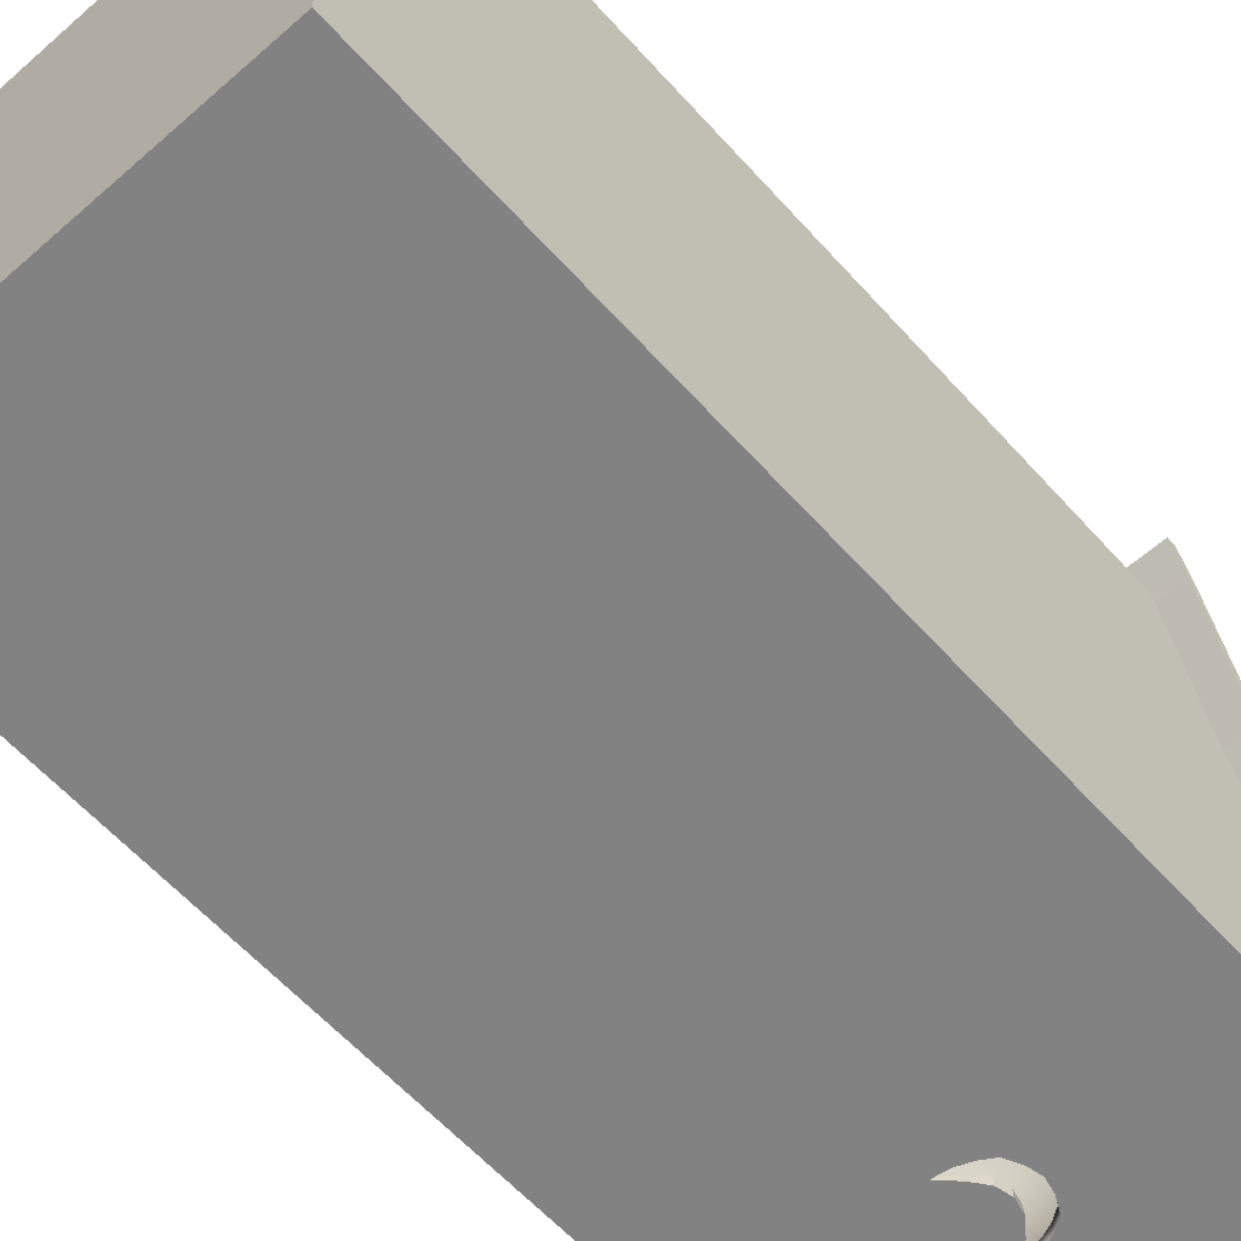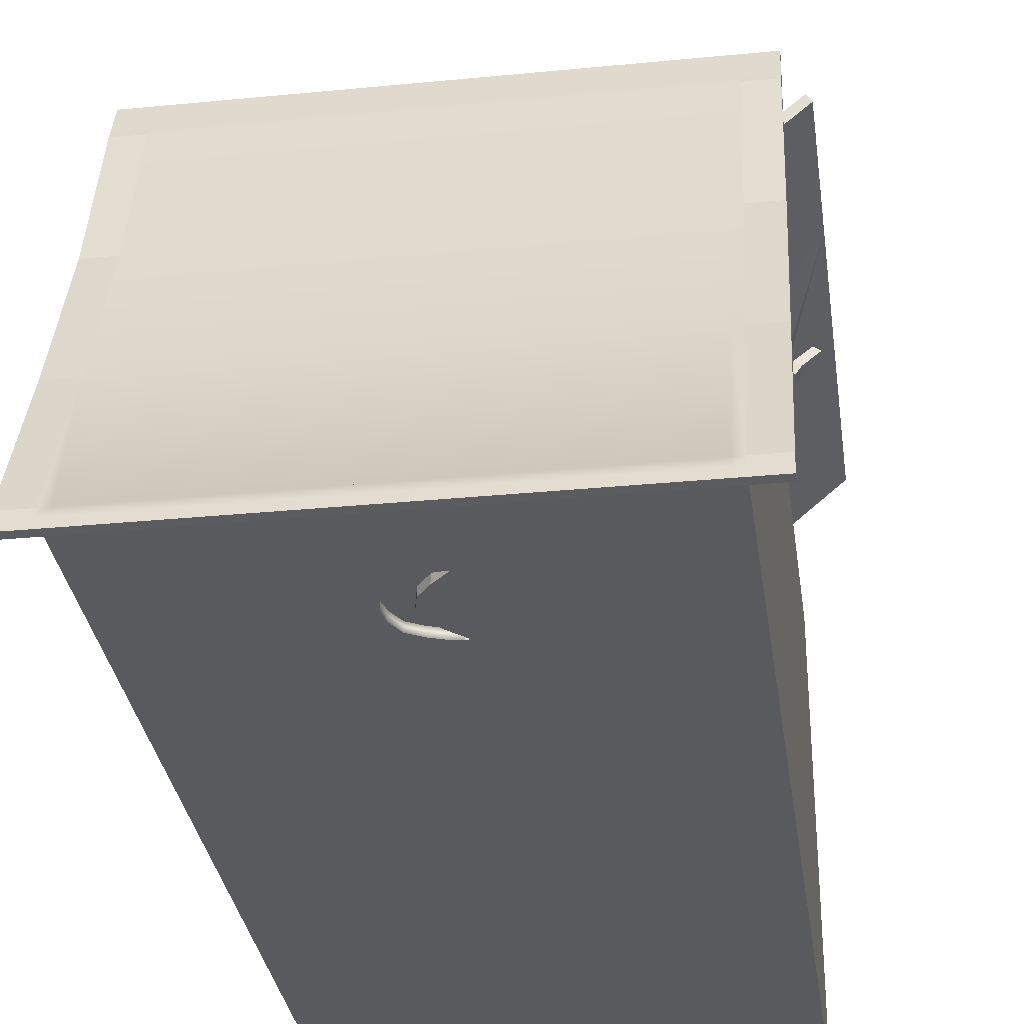
<metadata>
{"format":"obj","ext":"obj","renderer":"f3d","projection":"perspective","resolution":1024,"background":"white","views":[{"elev":-60.8,"azim":41.8,"up":"+Z"},{"elev":-31.5,"azim":-172.1,"up":"+Z"}]}
</metadata>
<code>
o toilet
v -0.3656 0 -0.3743
v 0.3656 0 -0.3743
v 0.3656 -0 0.3743
v -0.3656 -0 0.3743
v 0 0.08554 -0.1799
v 0 0.08554 -0.1499
v 0.02888 0.08554 -0.1499
v 0.03277 0.08554 -0.1799
v 0.3656 0.0753 0.3743
v 0.3497 0.0753 0.3743
v 0.1757 0.0753 0.3743
v -0.1757 0.0753 0.3743
v -0.3497 0.0753 0.3743
v -0.3656 0.0753 0.3743
v 0.3656 0.0753 -0.3743
v 0.3656 0.0753 -0.3598
v 0.3656 0.0753 0.3598
v -0.3656 0.0753 -0.3743
v -0.3497 0.0753 -0.3743
v 0.3497 0.0753 -0.3743
v -0.3656 0.0753 0.3598
v -0.3656 0.0753 -0.3598
v -0.3497 1.644 -0.3736
v -0.3497 1.639 -0.3591
v 0.3497 1.639 -0.3591
v 0.3497 1.644 -0.3736
v 0.1757 1.324 0.3743
v 0.1757 1.33 0.3598
v -0.1757 1.33 0.3598
v -0.1757 1.324 0.3743
v -0.3656 1.42 0.1206
v -0.3497 1.42 0.1206
v -0.3497 1.524 -0.1192
v -0.3656 1.524 -0.1192
v 0.3656 1.524 -0.1192
v 0.3497 1.524 -0.1192
v 0.3497 1.42 0.1206
v 0.3656 1.42 0.1206
v -0.3656 1.644 -0.3736
v -0.3656 1.639 -0.3591
v 0.3656 1.639 -0.3591
v 0.3656 1.644 -0.3736
v 0.3656 1.339 0.375
v 0.3656 1.345 0.3604
v 0.3497 1.345 0.3604
v 0.3497 1.339 0.375
v -0.3656 1.345 0.3604
v -0.3656 1.339 0.375
v -0.3497 1.339 0.375
v -0.3497 1.345 0.3604
v 0.3497 1.324 0.3743
v 0.3497 1.33 0.3598
v -0.3497 1.33 0.3598
v -0.3497 1.324 0.3743
v -0.3656 1.324 0.3743
v -0.1757 1.026 0.3743
v 0.1757 1.026 0.3743
v 0.3656 1.324 0.3743
v 0.3656 1.33 0.3598
v 0.3656 1.33 -0.3598
v 0.3656 1.33 -0.3743
v 0.3497 1.33 -0.3743
v -0.3497 1.33 -0.3743
v -0.04098 1.33 -0.3743
v -0.03406 1.33 -0.3743
v -0.3656 1.33 -0.3743
v -0.3656 1.33 -0.3598
v -0.3656 1.33 0.3598
v 0.3497 0.0753 0
v 0.3497 0.0753 0.3598
v 0.3497 0.0753 -0.3598
v 0.3497 1.33 -0.3598
v 0.1757 0.0753 0.3598
v 0.1757 1.029 0.3598
v -0.3497 0.0753 0.3598
v -0.1757 1.029 0.3598
v -0.1757 0.0753 0.3598
v -0.3497 0.0753 0
v -0.3497 0.0753 -0.3598
v -0.3497 1.33 -0.3598
v -0.3497 1.477 -0.3598
v -0.3497 1.625 -0.3598
v -0.3497 1.509 -0.1199
v -0.3497 1.406 0.1199
v 0.3497 1.509 -0.1199
v 0.3497 1.625 -0.3598
v 0.3497 1.477 -0.3598
v 0.3497 1.406 0.1199
v 0.3656 1.625 -0.3598
v 0.3656 1.509 -0.1199
v 0.3656 1.406 0.1199
v 0.3656 1.63 -0.3743
v 0.3497 1.48 -0.3743
v 0.3497 1.63 -0.3743
v -0.3656 1.63 -0.3743
v -0.3497 1.63 -0.3743
v -0.3497 1.48 -0.3743
v -0.3656 1.625 -0.3598
v -0.3656 1.406 0.1199
v -0.3656 1.509 -0.1199
v 0.3656 1.304 0.4242
v 0.3656 1.319 0.4249
v 0.3497 1.319 0.4249
v 0.3497 1.304 0.4242
v 0.4143 1.33 0.3598
v 0.4143 1.345 0.3604
v 0.4143 1.339 0.375
v 0.4143 1.324 0.3743
v 0.4143 1.509 -0.1199
v 0.4143 1.524 -0.1192
v 0.4143 1.42 0.1206
v 0.4143 1.406 0.1199
v 0.4143 1.63 -0.3743
v 0.4143 1.644 -0.3736
v 0.4143 1.639 -0.3591
v 0.4143 1.625 -0.3598
v 0.3497 1.635 -0.3919
v 0.3497 1.65 -0.3912
v 0.3656 1.65 -0.3912
v 0.3656 1.635 -0.3919
v -0.3497 1.635 -0.3919
v -0.3497 1.65 -0.3912
v -0.3656 1.635 -0.3919
v -0.3656 1.65 -0.3912
v -0.4143 1.63 -0.3743
v -0.4143 1.625 -0.3598
v -0.4143 1.639 -0.3591
v -0.4143 1.644 -0.3736
v -0.4143 1.509 -0.1199
v -0.4143 1.406 0.1199
v -0.4143 1.42 0.1206
v -0.4143 1.524 -0.1192
v -0.4143 1.33 0.3598
v -0.4143 1.324 0.3743
v -0.4143 1.339 0.375
v -0.4143 1.345 0.3604
v -0.3497 1.304 0.4242
v -0.3497 1.319 0.4249
v -0.3656 1.319 0.4249
v -0.3656 1.304 0.4242
v 0.4143 1.319 0.4249
v 0.4143 1.304 0.4242
v -0.4143 1.304 0.4242
v -0.4143 1.319 0.4249
v -0.4143 1.65 -0.3912
v -0.4143 1.635 -0.3919
v 0.4143 1.635 -0.3919
v 0.4143 1.65 -0.3912
v -0.03406 1.33 -0.3598
v -0.04098 1.33 -0.3598
v -0.3497 0.3765 -0.3598
v -0.2331 0.3765 -0.3598
v -0.1166 0.3765 -0.3598
v 0.1166 0.3765 -0.3598
v 0.2331 0.3765 -0.3598
v 0.3497 0.3765 -0.3598
v -0.3497 0.3765 0
v 0.3497 0.3765 0
v 0.2331 0.3765 0
v 0.1166 0.3765 0
v -0.1166 0.3765 0
v -0.2331 0.3765 0
v -0.1166 0.3765 -0.1199
v -0.1166 0.3765 -0.2398
v -0.1166 0.3765 -0.3312
v 0.1166 0.3765 -0.3312
v 0.1166 0.3765 -0.2398
v 0.1166 0.3765 -0.1199
v 0 0.3765 -0.1095
v 0.03886 0.3765 -0.1199
v 0.01943 0.3765 -0.1126
v -0.01943 0.3765 -0.1126
v -0.03886 0.3765 -0.1199
v 0.105 0.3765 -0.3312
v -0.105 0.3765 -0.3312
v 0 0.3765 -0.2515
v -0.03886 0.3765 -0.2347
v -0.01943 0.3765 -0.2465
v 0.01943 0.3765 -0.2465
v 0.03886 0.3765 -0.2347
v 0.05777 0.3765 -0.2099
v 0.06554 0.3765 -0.1799
v 0.05777 0.3765 -0.1499
v -0.05777 0.3765 -0.1499
v -0.06554 0.3765 -0.1799
v -0.05777 0.3765 -0.2099
v 0.01943 0.08554 -0.2465
v 0 0.08554 -0.2515
v 0 0.08554 -0.2099
v 0.02888 0.08554 -0.2099
v -0.01943 0.08554 -0.1126
v 0 0.08554 -0.1095
v -0.02888 0.08554 -0.1499
v -0.03277 0.08554 -0.1799
v -0.06554 0.08554 -0.1799
v -0.05777 0.08554 -0.1499
v 0.05777 0.08554 -0.1499
v 0.06554 0.08554 -0.1799
v -0.03886 0.08554 -0.2347
v -0.05777 0.08554 -0.2099
v -0.02888 0.08554 -0.2099
v -0.01943 0.08554 -0.2465
v 0.05777 0.08554 -0.2099
v 0.03886 0.08554 -0.2347
v 0.03886 0.08554 -0.1199
v 0.01943 0.08554 -0.1126
v -0.03886 0.08554 -0.1199
v 0.3497 0.4769 0
v 0.3497 0.4769 -0.3598
v 0.2331 0.4769 -0.3598
v 0.2331 0.4769 0
v -0.3497 0.4769 -0.3598
v -0.3497 0.4769 0
v -0.2331 0.4769 0
v -0.2331 0.4769 -0.3598
v 0.1166 0.5964 -0.3598
v -0.1166 0.5964 -0.3598
v -0.1166 0.5964 -0.3312
v 0.1166 0.5964 -0.3312
v -0.1166 0.3881 -0.3312
v 0.105 0.3881 -0.3312
v -0.105 0.3881 -0.3312
v 0.1166 0.3881 -0.3312
v -0.04098 1.477 -0.3598
v -0.03033 1.477 -0.3598
v -0.03033 1.48 -0.3743
v -0.04098 1.48 -0.3743
v -0.01011 1.475 -0.3598
v 0.01011 1.467 -0.3598
v 0.03033 1.453 -0.3598
v 0.04302 1.428 -0.3598
v 0.04867 1.404 -0.3598
v 0.04302 1.379 -0.3598
v 0.03033 1.355 -0.3598
v 0.008869 1.342 -0.3598
v -0.0126 1.334 -0.3598
v -0.01551 1.355 -0.3598
v 0.003331 1.379 -0.3598
v 0.008977 1.404 -0.3598
v 0.003331 1.428 -0.3598
v -0.01551 1.453 -0.3598
v -0.01551 1.455 -0.3743
v 0.003331 1.43 -0.3743
v 0.008977 1.405 -0.3743
v 0.003331 1.38 -0.3743
v -0.01551 1.355 -0.3743
v -0.0126 1.334 -0.3743
v 0.008869 1.342 -0.3743
v 0.03033 1.355 -0.3743
v 0.04302 1.38 -0.3743
v 0.04867 1.405 -0.3743
v 0.04302 1.43 -0.3743
v 0.03033 1.455 -0.3743
v 0.01011 1.469 -0.3743
v -0.01011 1.478 -0.3743
v 0.1166 0.3765 -0.3187
v 0.1166 0.3881 -0.3187
v 0.105 0.3881 -0.3187
v 0.105 0.3765 -0.3187
v -0.1166 0.3881 -0.3187
v -0.1166 0.3765 -0.3187
v -0.105 0.3765 -0.3187
v -0.105 0.3881 -0.3187
v -0.1675 1.029 0.3567
v -0.1766 1.026 0.3455
v -0.4457 1.026 0.577
v -0.4365 1.029 0.5881
v -0.4365 0.0753 0.5881
v -0.4457 0.0753 0.577
v -0.1766 0.0753 0.3455
v -0.1675 0.0753 0.3567
v -0.1675 0.7354 0.3567
v -0.1675 0.8563 0.3567
v -0.1766 0.4932 0.3455
v -0.1766 0.735 0.3455
v -0.1766 0.5183 0.3455
v -0.1766 0.8555 0.3455
v -0.4365 0.8563 0.5881
v -0.4365 0.7354 0.5881
v -0.4457 0.8555 0.577
v -0.4457 0.735 0.577
v -0.4457 0.5183 0.577
v -0.4457 0.4932 0.577
v -0.3264 0.8555 0.4744
v -0.329 0.8555 0.4766
v -0.3729 0.5183 0.5071
v -0.3826 0.5183 0.5209
v -0.329 0.735 0.4766
v -0.325 0.735 0.4731
v -0.3198 0.8563 0.4878
v -0.3172 0.8563 0.4855
v -0.3158 0.7354 0.4843
v -0.3198 0.7354 0.4878
v -0.3144 0.7374 0.4641
v -0.3039 0.7441 0.455
v -0.2933 0.7551 0.4459
v -0.284 0.7718 0.4379
v -0.2815 0.7952 0.4358
v -0.2846 0.8153 0.4384
v -0.2933 0.8354 0.4459
v -0.3043 0.8452 0.4554
v -0.3154 0.8519 0.4649
v -0.3044 0.7751 0.4555
v -0.3119 0.8329 0.4619
v -0.3047 0.8153 0.4557
v -0.3018 0.7952 0.4532
v -0.3137 0.7517 0.4635
v -0.2955 0.816 0.4669
v -0.3046 0.7521 0.4746
v -0.2953 0.7757 0.4666
v -0.2926 0.7958 0.4644
v -0.3028 0.8336 0.4731
v -0.3062 0.8526 0.476
v -0.2952 0.8459 0.4665
v -0.2841 0.8361 0.457
v -0.2754 0.816 0.4496
v -0.2724 0.7958 0.4469
v -0.2749 0.7723 0.4491
v -0.2841 0.7555 0.457
v -0.2947 0.7445 0.4661
v -0.3053 0.7378 0.4752
v -0.3826 0.4932 0.5209
v -0.3729 0.4932 0.5071
v -0.3979 0.4932 0.501
v -0.3979 0.5183 0.501
v -0.3882 0.5183 0.4872
v -0.3882 0.4932 0.4872
v -0.3856 0.4932 0.51
v -0.376 0.4932 0.4963
v -0.3856 0.5183 0.51
v -0.376 0.5183 0.4963
v -0.4154 0.5101 0.5391
v -0.4276 0.5101 0.5301
v -0.4276 0.5015 0.5301
v -0.4154 0.5015 0.5391
f 2 4 1
f 3 10 4
f 4 11 12
f 4 13 14
f 2 16 3
f 3 17 9
f 1 19 2
f 2 20 15
f 4 21 1
f 1 22 18
f 54 14 13
f 13 56 30
f 13 30 54
f 51 57 10
f 11 10 57
f 58 10 9
f 17 58 9
f 60 17 16
f 61 16 15
f 62 15 20
f 19 64 20
f 20 65 62
f 66 19 18
f 67 18 22
f 68 22 21
f 55 21 14
f 69 52 71
f 71 52 72
f 70 74 28
f 70 28 52
f 53 76 75
f 77 75 76
f 78 80 75
f 75 80 53
f 81 83 80
f 80 84 53
f 85 87 88
f 88 72 52
f 60 90 91
f 59 60 91
f 61 89 60
f 61 93 94
f 61 94 92
f 95 97 66
f 63 66 97
f 66 98 95
f 67 99 100
f 67 100 98
f 30 57 27
f 28 76 29
f 71 149 150
f 150 79 71
f 78 77 73
f 73 69 78
f 79 152 71
f 71 153 154
f 71 155 156
f 157 79 78
f 69 159 78
f 78 160 161
f 78 162 157
f 156 69 71
f 191 173 172
f 192 172 169
f 206 169 171
f 205 171 170
f 197 170 183
f 198 183 182
f 203 182 181
f 204 181 180
f 187 180 179
f 188 179 176
f 202 176 178
f 199 178 177
f 200 177 186
f 195 186 185
f 196 185 184
f 207 184 173
f 209 211 208
f 210 156 155
f 211 155 159
f 208 159 158
f 209 158 156
f 213 215 212
f 213 151 157
f 214 157 162
f 215 162 152
f 212 152 151
f 216 218 219
f 217 154 153
f 220 217 165
f 153 165 217
f 221 175 174
f 216 223 154
f 166 154 223
f 82 224 86
f 86 225 87
f 94 226 96
f 96 227 97
f 87 228 72
f 72 229 230
f 72 231 232
f 72 233 234
f 72 235 236
f 149 72 236
f 81 150 237
f 237 239 81
f 239 241 81
f 224 81 241
f 63 227 242
f 242 244 63
f 244 246 63
f 64 63 246
f 62 247 248
f 62 249 93
f 93 250 251
f 93 252 253
f 93 254 255
f 226 93 255
f 65 150 149
f 245 239 238
f 225 227 226
f 242 224 241
f 243 241 240
f 244 240 239
f 237 64 246
f 238 246 245
f 218 222 219
f 219 221 223
f 257 259 256
f 261 263 260
f 166 259 174
f 223 256 166
f 221 257 223
f 174 258 221
f 165 260 220
f 175 261 165
f 222 262 175
f 220 263 222
f 2 3 4
f 3 9 10
f 4 10 11
f 4 12 13
f 2 15 16
f 3 16 17
f 1 18 19
f 2 19 20
f 4 14 21
f 1 21 22
f 54 55 14
f 13 12 56
f 51 27 57
f 58 51 10
f 17 59 58
f 60 59 17
f 61 60 16
f 62 61 15
f 19 63 64
f 20 64 65
f 66 63 19
f 67 66 18
f 68 67 22
f 55 68 21
f 69 70 52
f 70 73 74
f 53 29 76
f 78 79 80
f 81 82 83
f 80 83 84
f 85 86 87
f 88 87 72
f 60 89 90
f 61 92 89
f 61 62 93
f 95 96 97
f 66 67 98
f 67 68 99
f 30 56 57
f 28 74 76
f 71 72 149
f 150 80 79
f 78 75 77
f 73 70 69
f 79 151 152
f 71 152 153
f 71 154 155
f 157 151 79
f 69 158 159
f 78 159 160
f 78 161 162
f 156 158 69
f 191 207 173
f 192 191 172
f 206 192 169
f 205 206 171
f 197 205 170
f 198 197 183
f 203 198 182
f 204 203 181
f 187 204 180
f 188 187 179
f 202 188 176
f 199 202 178
f 200 199 177
f 195 200 186
f 196 195 185
f 207 196 184
f 209 210 211
f 210 209 156
f 211 210 155
f 208 211 159
f 209 208 158
f 213 214 215
f 213 212 151
f 214 213 157
f 215 214 162
f 212 215 152
f 216 217 218
f 217 216 154
f 220 218 217
f 221 222 175
f 216 219 223
f 82 81 224
f 86 224 225
f 94 93 226
f 96 226 227
f 87 225 228
f 72 228 229
f 72 230 231
f 72 232 233
f 72 234 235
f 81 80 150
f 237 238 239
f 239 240 241
f 63 97 227
f 242 243 244
f 244 245 246
f 62 65 247
f 62 248 249
f 93 249 250
f 93 251 252
f 93 253 254
f 65 64 150
f 245 244 239
f 225 224 227
f 242 227 224
f 243 242 241
f 244 243 240
f 237 150 64
f 238 237 246
f 218 220 222
f 219 222 221
f 257 258 259
f 261 262 263
f 166 256 259
f 223 257 256
f 221 258 257
f 174 259 258
f 165 261 260
f 175 262 261
f 222 263 262
f 220 260 263
f 5 7 8
f 162 163 152
f 152 164 165
f 153 152 165
f 155 166 159
f 159 167 168
f 160 159 168
f 161 169 163
f 160 170 171
f 160 171 169
f 163 172 173
f 167 174 175
f 175 176 167
f 165 177 178
f 165 178 176
f 167 179 180
f 167 181 168
f 168 182 183
f 170 168 183
f 163 184 164
f 164 185 186
f 177 164 186
f 187 189 190
f 190 5 8
f 191 6 193
f 194 196 193
f 5 193 6
f 197 8 7
f 199 201 202
f 202 189 188
f 190 204 187
f 200 194 201
f 201 5 189
f 8 203 190
f 205 7 206
f 206 6 192
f 193 207 191
f 251 231 252
f 247 235 248
f 249 233 250
f 250 232 251
f 228 254 229
f 230 252 231
f 225 255 228
f 253 229 254
f 65 236 247
f 234 248 235
f 57 76 74
f 73 57 74
f 12 73 77
f 56 77 76
f 5 6 7
f 162 161 163
f 152 163 164
f 155 154 166
f 159 166 167
f 161 160 169
f 160 168 170
f 163 169 172
f 167 166 174
f 175 165 176
f 165 164 177
f 167 176 179
f 167 180 181
f 168 181 182
f 163 173 184
f 164 184 185
f 187 188 189
f 190 189 5
f 191 192 6
f 194 195 196
f 5 194 193
f 197 198 8
f 199 200 201
f 202 201 189
f 190 203 204
f 200 195 194
f 201 194 5
f 8 198 203
f 205 197 7
f 206 7 6
f 193 196 207
f 251 232 231
f 247 236 235
f 249 234 233
f 250 233 232
f 228 255 254
f 230 253 252
f 225 226 255
f 253 230 229
f 65 149 236
f 234 249 248
f 57 56 76
f 73 11 57
f 12 11 73
f 56 12 77
f 102 104 101
f 105 107 108
f 109 111 112
f 113 115 116
f 118 120 117
f 122 117 121
f 124 121 123
f 125 127 128
f 129 131 132
f 133 135 136
f 138 140 137
f 25 82 86
f 138 104 103
f 137 55 54
f 104 54 51
f 101 51 58
f 108 141 142
f 103 43 46
f 138 46 49
f 139 49 48
f 134 144 135
f 117 92 94
f 121 94 96
f 123 96 95
f 128 146 125
f 122 39 23
f 118 23 26
f 119 26 42
f 114 147 148
f 105 58 59
f 109 91 90
f 113 89 92
f 147 92 120
f 148 120 119
f 114 119 42
f 115 42 41
f 111 35 38
f 107 44 43
f 141 43 102
f 142 102 101
f 108 101 58
f 134 68 55
f 143 55 140
f 144 140 139
f 135 139 48
f 136 48 47
f 132 31 34
f 128 40 39
f 145 39 124
f 146 124 123
f 125 123 95
f 126 95 98
f 130 100 99
f 116 110 109
f 106 112 111
f 130 136 131
f 132 126 129
f 116 90 89
f 59 112 105
f 106 38 44
f 41 110 115
f 127 34 40
f 47 131 136
f 133 99 68
f 98 129 126
f 102 103 104
f 105 106 107
f 109 110 111
f 113 114 115
f 118 119 120
f 122 118 117
f 124 122 121
f 125 126 127
f 129 130 131
f 133 134 135
f 138 139 140
f 25 24 82
f 138 137 104
f 137 140 55
f 104 137 54
f 101 104 51
f 108 107 141
f 103 102 43
f 138 103 46
f 139 138 49
f 134 143 144
f 117 120 92
f 121 117 94
f 123 121 96
f 128 145 146
f 122 124 39
f 118 122 23
f 119 118 26
f 114 113 147
f 105 108 58
f 109 112 91
f 113 116 89
f 147 113 92
f 148 147 120
f 114 148 119
f 115 114 42
f 111 110 35
f 107 106 44
f 141 107 43
f 142 141 102
f 108 142 101
f 134 133 68
f 143 134 55
f 144 143 140
f 135 144 139
f 136 135 48
f 132 131 31
f 128 127 40
f 145 128 39
f 146 145 124
f 125 146 123
f 126 125 95
f 130 129 100
f 116 115 110
f 106 105 112
f 130 133 136
f 132 127 126
f 116 109 90
f 59 91 112
f 106 111 38
f 41 35 110
f 127 132 34
f 47 31 131
f 133 130 99
f 98 100 129
f 24 26 23
f 28 30 27
f 32 34 31
f 36 38 35
f 40 23 39
f 42 25 41
f 44 46 43
f 48 50 47
f 52 27 51
f 54 29 53
f 84 85 88
f 54 52 51
f 50 46 45
f 33 37 36
f 50 31 47
f 40 33 24
f 25 35 41
f 44 37 45
f 53 88 52
f 86 83 82
f 24 36 25
f 45 32 50
f 24 25 26
f 28 29 30
f 32 33 34
f 36 37 38
f 40 24 23
f 42 26 25
f 44 45 46
f 48 49 50
f 52 28 27
f 54 30 29
f 84 83 85
f 54 53 52
f 50 49 46
f 33 32 37
f 50 32 31
f 40 34 33
f 25 36 35
f 44 38 37
f 53 84 88
f 86 85 83
f 24 33 36
f 45 37 32
f 265 267 264
f 268 270 271
f 272 270 273
f 273 274 275
f 274 276 275
f 273 277 264
f 264 277 265
f 278 266 279
f 279 280 268
f 268 281 282
f 268 283 269
f 265 284 266
f 266 285 280
f 286 281 276
f 287 282 281
f 276 288 289
f 275 276 289
f 267 290 264
f 264 291 273
f 271 292 268
f 268 293 279
f 275 294 295
f 275 296 277
f 277 297 298
f 277 299 300
f 277 301 302
f 284 277 302
f 281 285 303
f 304 303 285
f 305 306 303
f 303 288 281
f 278 293 308
f 293 310 308
f 310 311 308
f 308 290 278
f 273 313 314
f 273 315 272
f 272 316 317
f 272 318 319
f 272 320 321
f 292 272 321
f 318 298 297
f 316 300 299
f 317 299 298
f 310 306 311
f 311 305 308
f 308 304 312
f 285 312 304
f 309 303 310
f 293 307 309
f 319 297 296
f 289 293 292
f 284 290 285
f 270 322 274
f 269 283 322
f 274 322 323
f 325 327 324
f 282 322 283
f 274 286 276
f 323 328 329
f 330 322 287
f 286 330 287
f 329 286 323
f 324 329 328
f 332 334 335
f 331 325 330
f 327 331 329
f 332 328 330
f 325 332 330
f 334 325 324
f 324 335 334
f 265 266 267
f 268 269 270
f 272 271 270
f 273 270 274
f 273 275 277
f 278 267 266
f 279 266 280
f 268 280 281
f 268 282 283
f 265 277 284
f 266 284 285
f 286 287 281
f 276 281 288
f 267 278 290
f 264 290 291
f 271 272 292
f 268 292 293
f 275 289 294
f 275 295 296
f 277 296 297
f 277 298 299
f 277 300 301
f 281 280 285
f 304 305 303
f 303 307 288
f 278 279 293
f 293 309 310
f 308 312 290
f 273 291 313
f 273 314 315
f 272 315 316
f 272 317 318
f 272 319 320
f 318 317 298
f 316 315 300
f 317 316 299
f 310 303 306
f 311 306 305
f 308 305 304
f 285 290 312
f 309 307 303
f 293 288 307
f 319 318 297
f 289 288 293
f 284 291 290
f 270 269 322
f 325 326 327
f 282 287 322
f 274 323 286
f 323 322 328
f 330 328 322
f 286 331 330
f 329 331 286
f 324 327 329
f 332 333 334
f 331 326 325
f 327 326 331
f 332 335 328
f 325 333 332
f 334 333 325
f 324 328 335
f 314 302 301
f 295 321 320
f 313 284 302
f 301 315 314
f 292 294 289
f 320 296 295
f 314 313 302
f 295 294 321
f 313 291 284
f 301 300 315
f 292 321 294
f 320 319 296

</code>
